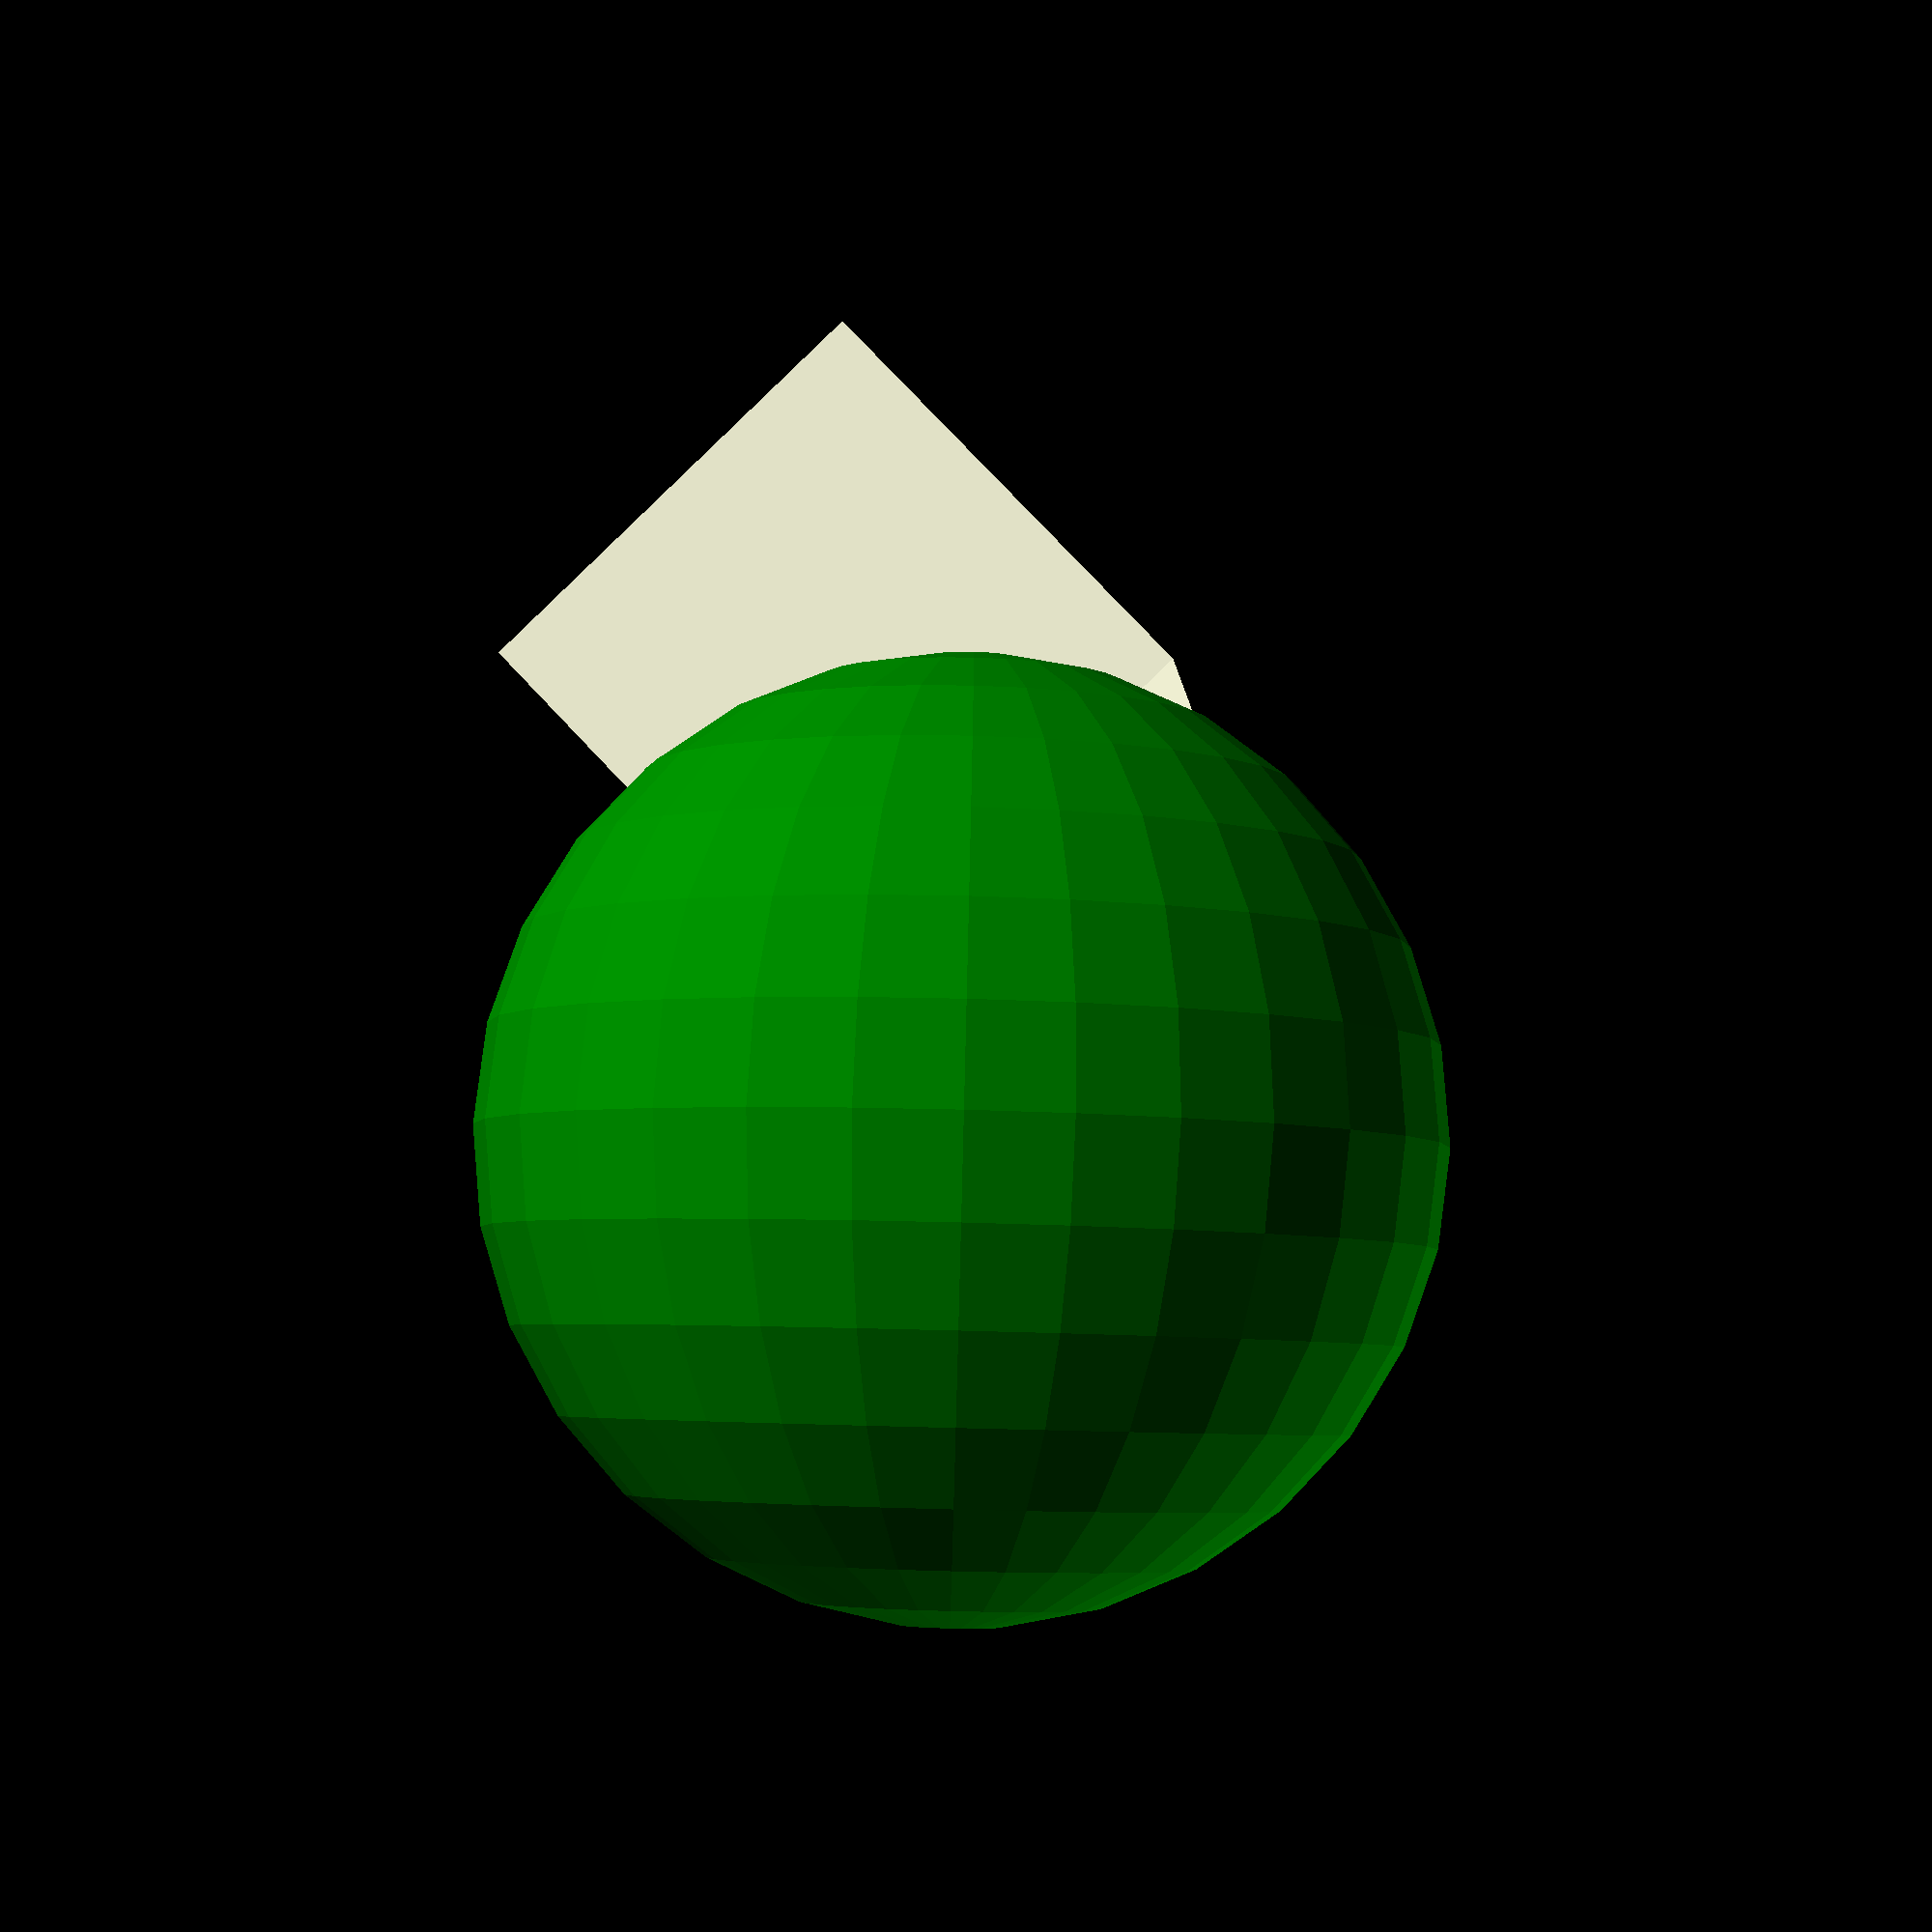
<openscad>
render()
    color("red")
rotate([0, 45, 0])
                translate([-a-20, -20, 20])
                cube([10, 10, 10]);

translate([10, 10, 10]) {
    color("green")
sphere(r = 10);
}

</openscad>
<views>
elev=95.1 azim=174.3 roll=178.6 proj=p view=solid
</views>
